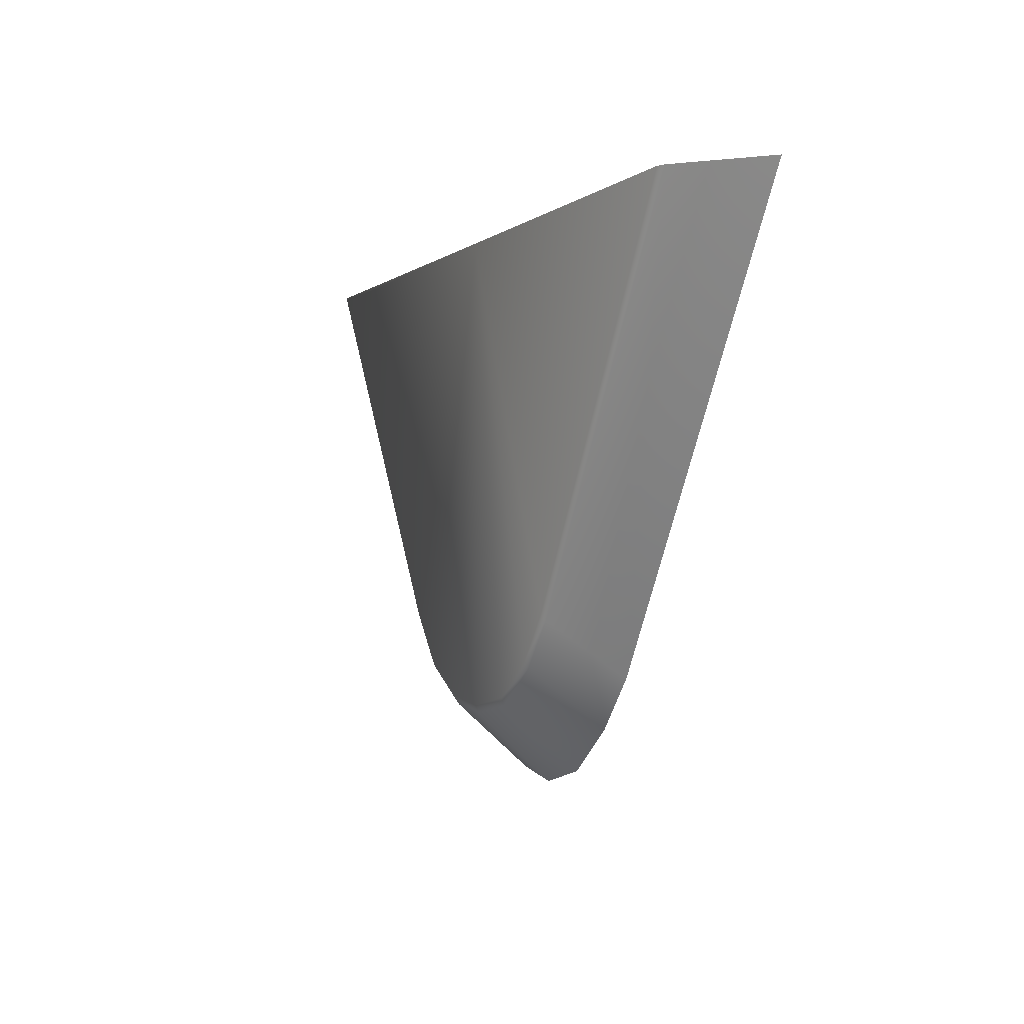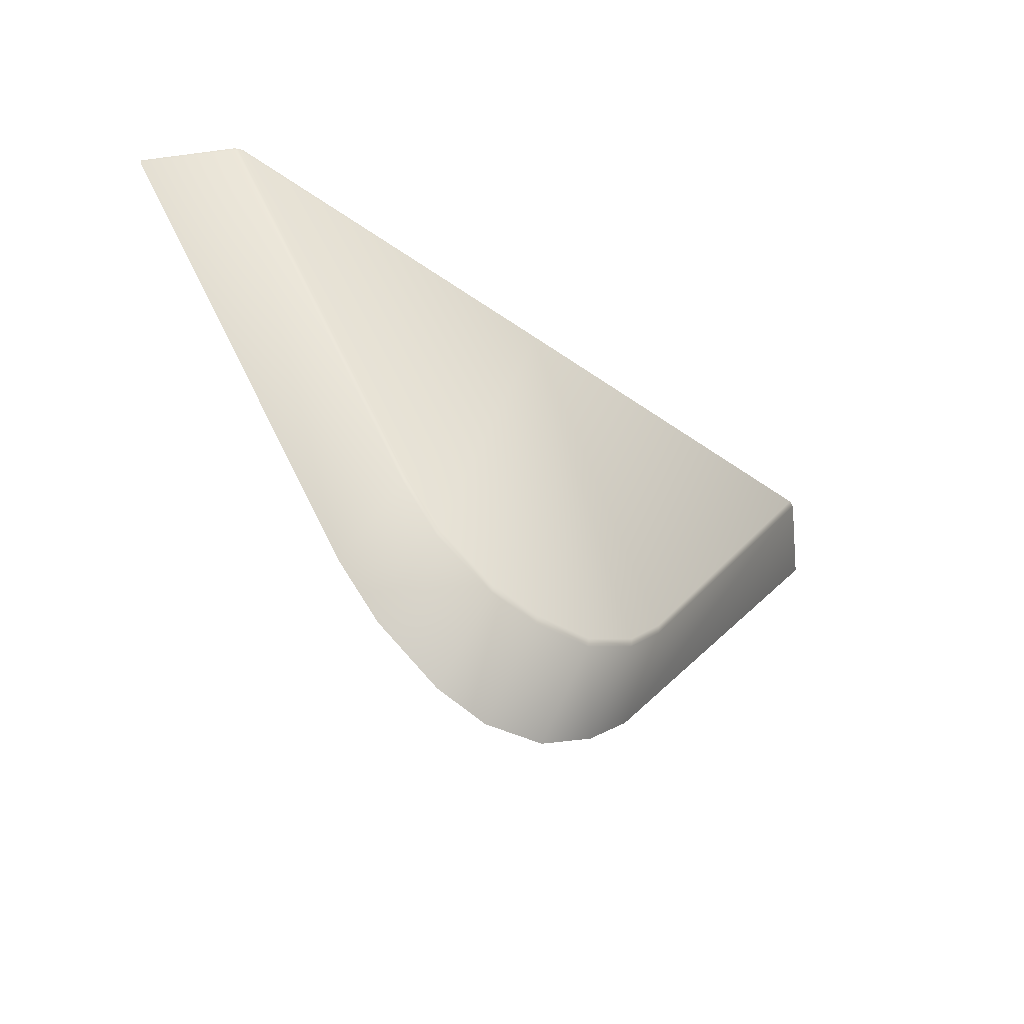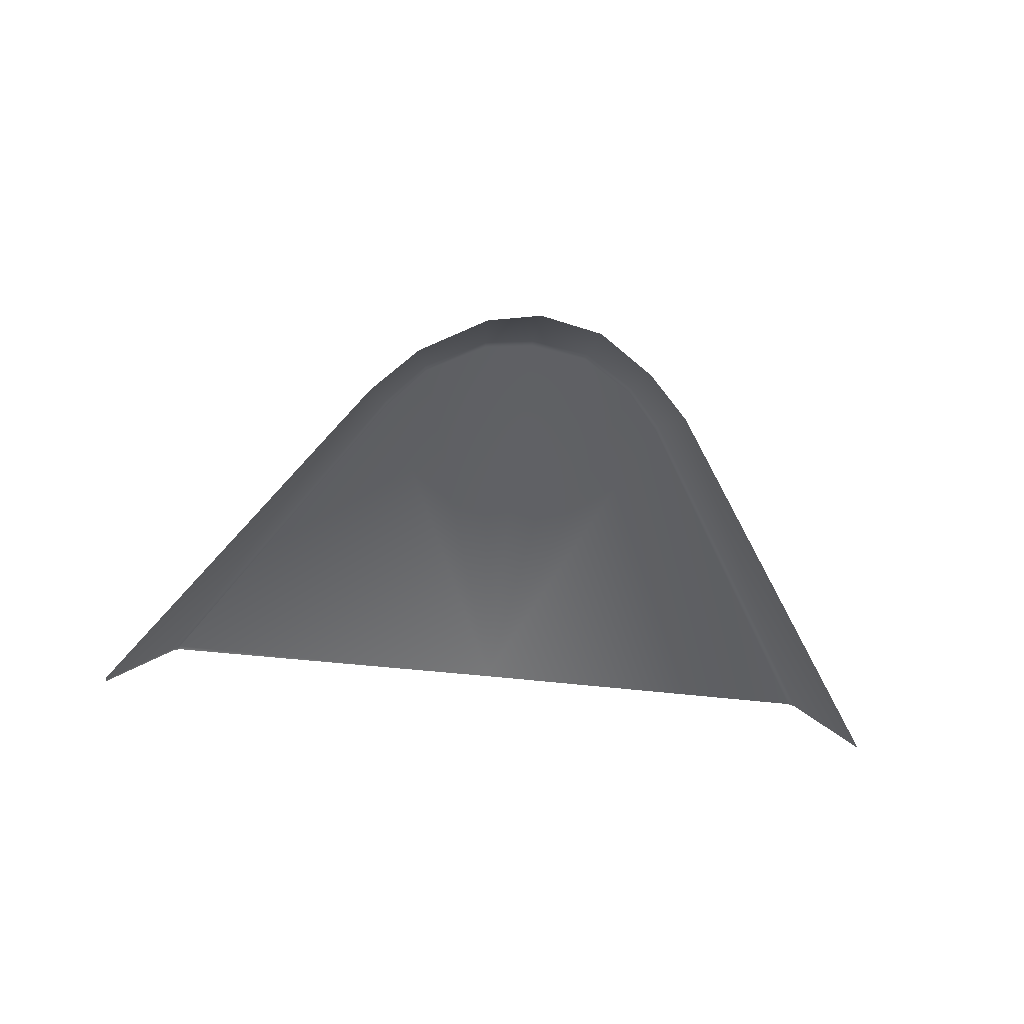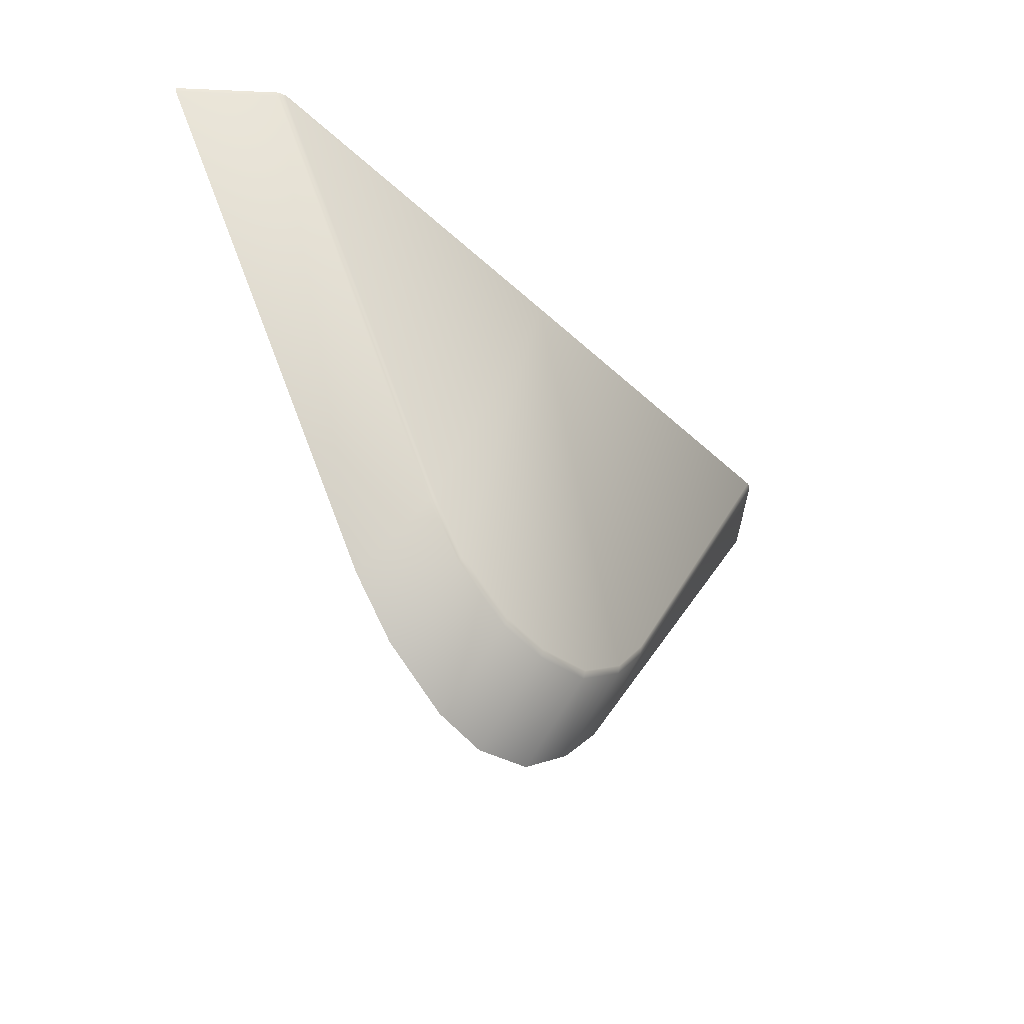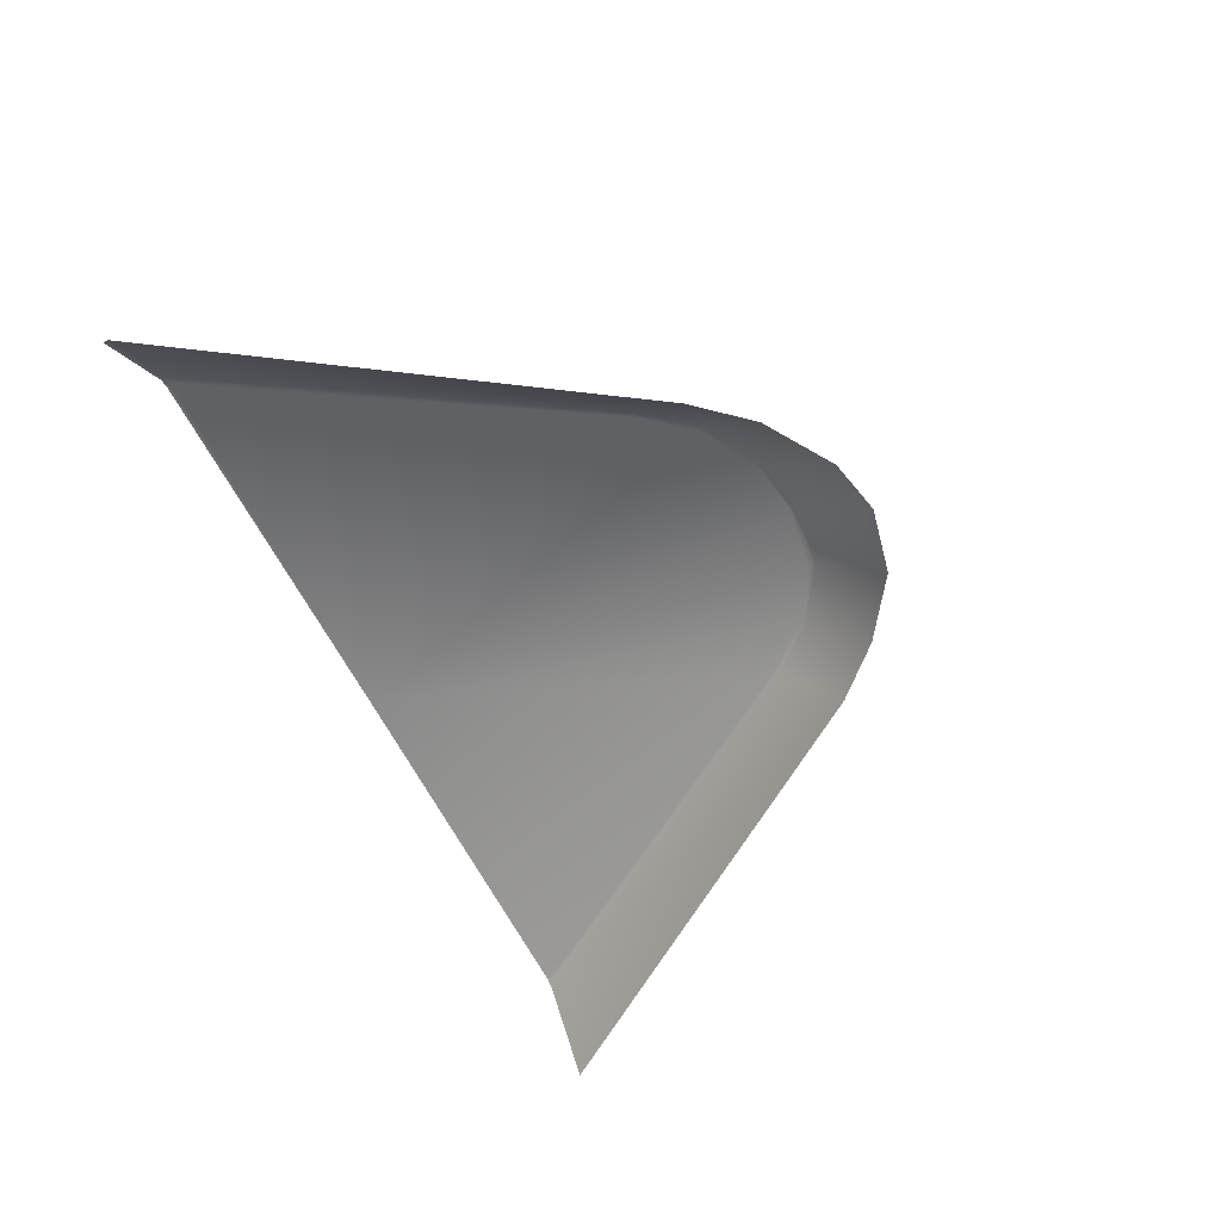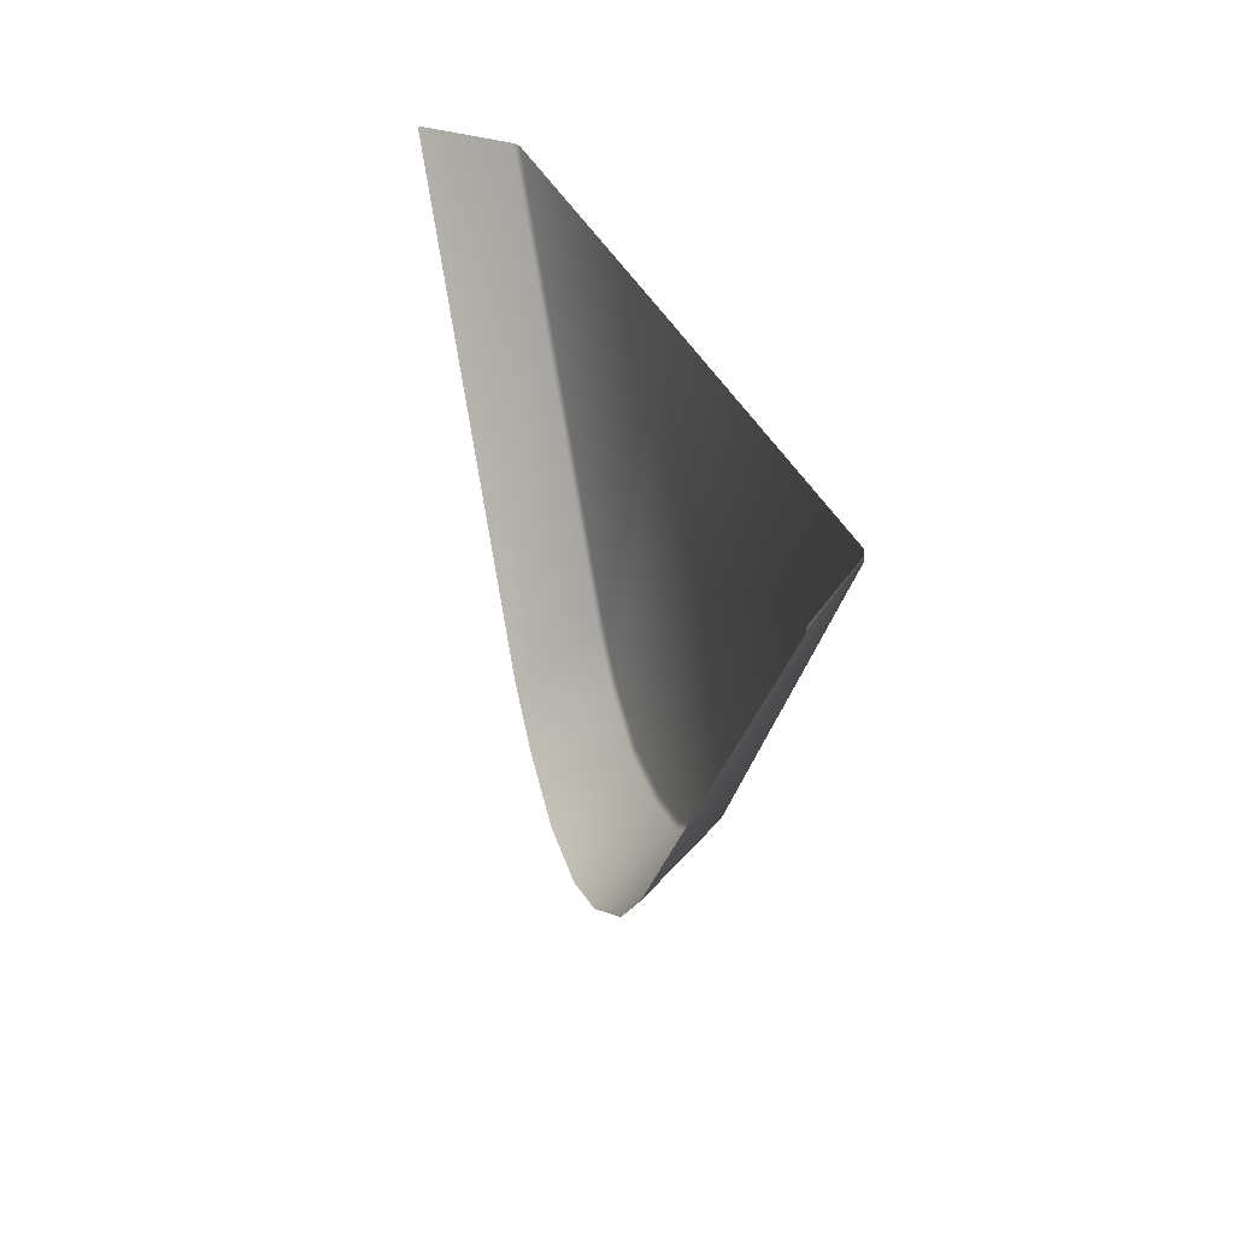
<metadata>
{"format":"obj","ext":"obj","renderer":"f3d","projection":"perspective","resolution":1024,"background":"white","views":[{"elev":-3.2,"azim":65.5,"up":"+Y"},{"elev":-51.5,"azim":-37.4,"up":"+Y"},{"elev":-57.4,"azim":-6.5,"up":"+Z"},{"elev":-41.1,"azim":-48.6,"up":"+Y"},{"elev":-63.6,"azim":-62.8,"up":"+Z"},{"elev":32.2,"azim":-109.3,"up":"+Y"}]}
</metadata>
<code>
g ENV_Ramp_COL
v -2.977 -7.233 0.02094
v 1.736 2.211 1.675
v 3.242 2.223 0.1302
v -3.325 -6.047 1.667
v -3.38 -5.898 1.746
v 1.568 2.211 1.746
v -4.148 -7.03 1.668
v -3.961 -8.302 0.01792
v -4.184 -6.874 1.746
v -3.38 -5.898 1.746
v -5.338 -7.827 1.671
v -5.26 -9.241 0.01288
v -6.682 -9.551 0.007201
v -6.682 -8.035 1.673
v -6.682 -7.869 1.746
v -5.355 -7.664 1.746
v -5.355 -7.664 1.746
v -4.184 -6.874 1.746
v -7.801 -7.876 1.671
v -6.682 -8.035 1.673
v -6.682 -9.551 0.007201
v -7.879 -9.291 0.01288
v -9.367 -8.352 0.01792
v -9.18 -7.08 1.668
v -10.4 -7.197 0.02094
v -9.145 -6.924 1.746
v -7.786 -7.714 1.746
v -10.05 -6.011 1.667
v -9.999 -5.862 1.746
v -9.145 -6.924 1.746
v -15.1 2.105 1.675
v -16.61 2.117 0.1302
v -14.93 2.105 1.746
v -9.999 -5.862 1.746
v -15.1 2.211 1.675
v -16.61 2.223 0.1302
v -7.786 -7.714 1.746
v -6.682 -7.869 1.746
v -6.682 -8.035 1.673
v -7.801 -7.876 1.671
v -15.1 2.105 1.675
v -15.1 2.211 1.675
v -14.93 2.211 1.746
v -14.93 2.105 1.746
v -6.682 2.198 1.764
v -6.682 2.092 1.764
v -9.999 -5.862 1.746
v 1.568 2.211 1.746
v -9.145 -6.924 1.746
v -3.38 -5.898 1.746
v -7.786 -7.714 1.746
v -4.184 -6.874 1.746
v -6.682 -7.869 1.746
v -5.355 -7.664 1.746
g ENV_Ramp_COL_0
f 3 2 1
f 2 4 1
f 4 2 5
f 2 6 5
f 1 4 7
f 8 1 7
f 7 4 9
f 4 10 9
f 8 7 11
f 12 8 11
f 13 12 11
f 14 13 11
f 14 11 15
f 11 16 15
f 11 7 17
f 7 18 17
f 21 20 19
f 22 21 19
f 22 19 23
f 19 24 23
f 23 24 25
f 24 19 26
f 19 27 26
f 24 28 25
f 28 24 29
f 24 30 29
f 25 28 31
f 32 25 31
f 31 28 33
f 28 34 33
f 31 35 32
f 35 36 32
f 39 38 37
f 40 39 37
f 43 42 41
f 44 43 41
f 45 43 44
f 46 45 44
f 44 47 46
f 48 45 46
f 49 46 47
f 50 48 46
f 51 46 49
f 52 50 46
f 53 46 51
f 54 52 46
f 53 54 46

</code>
